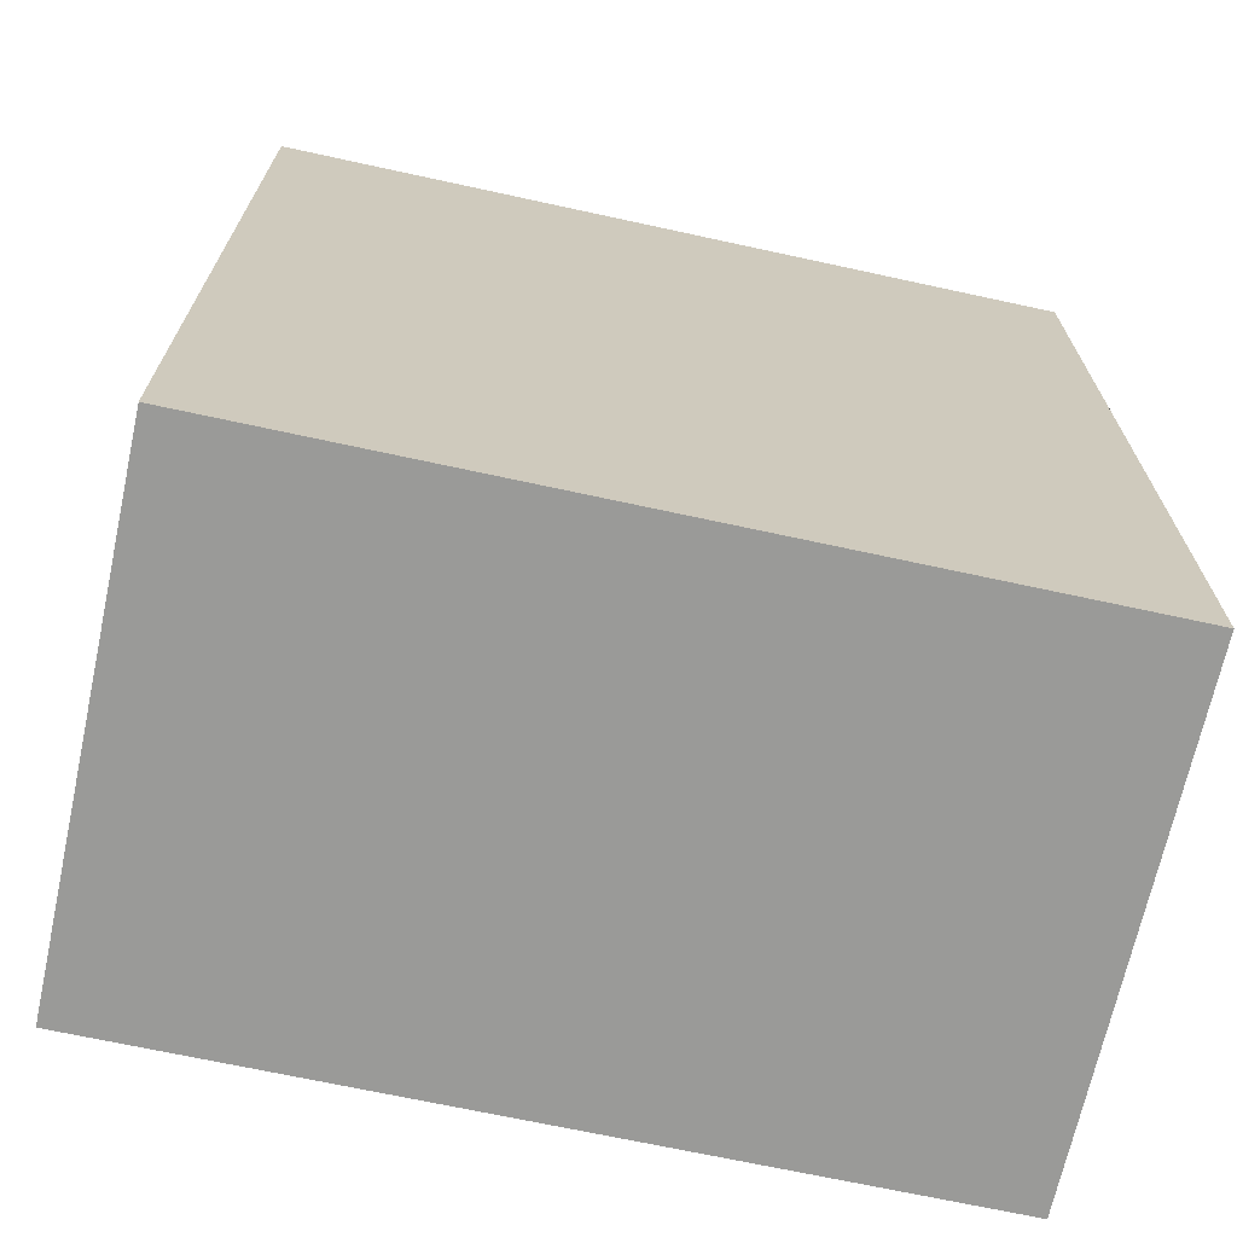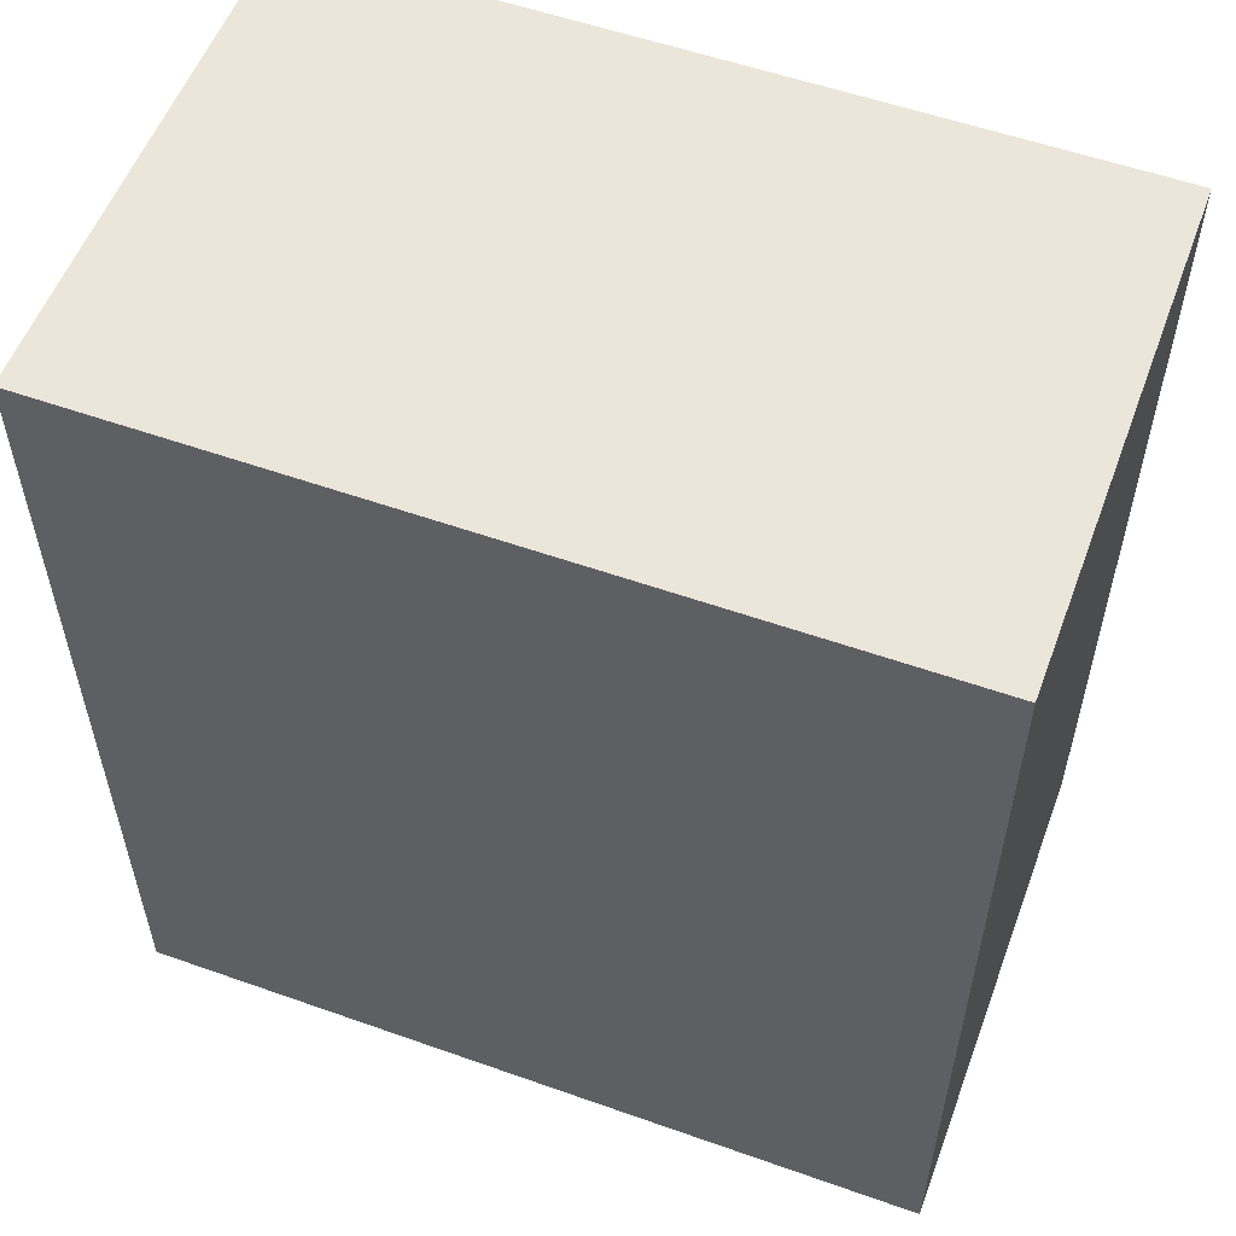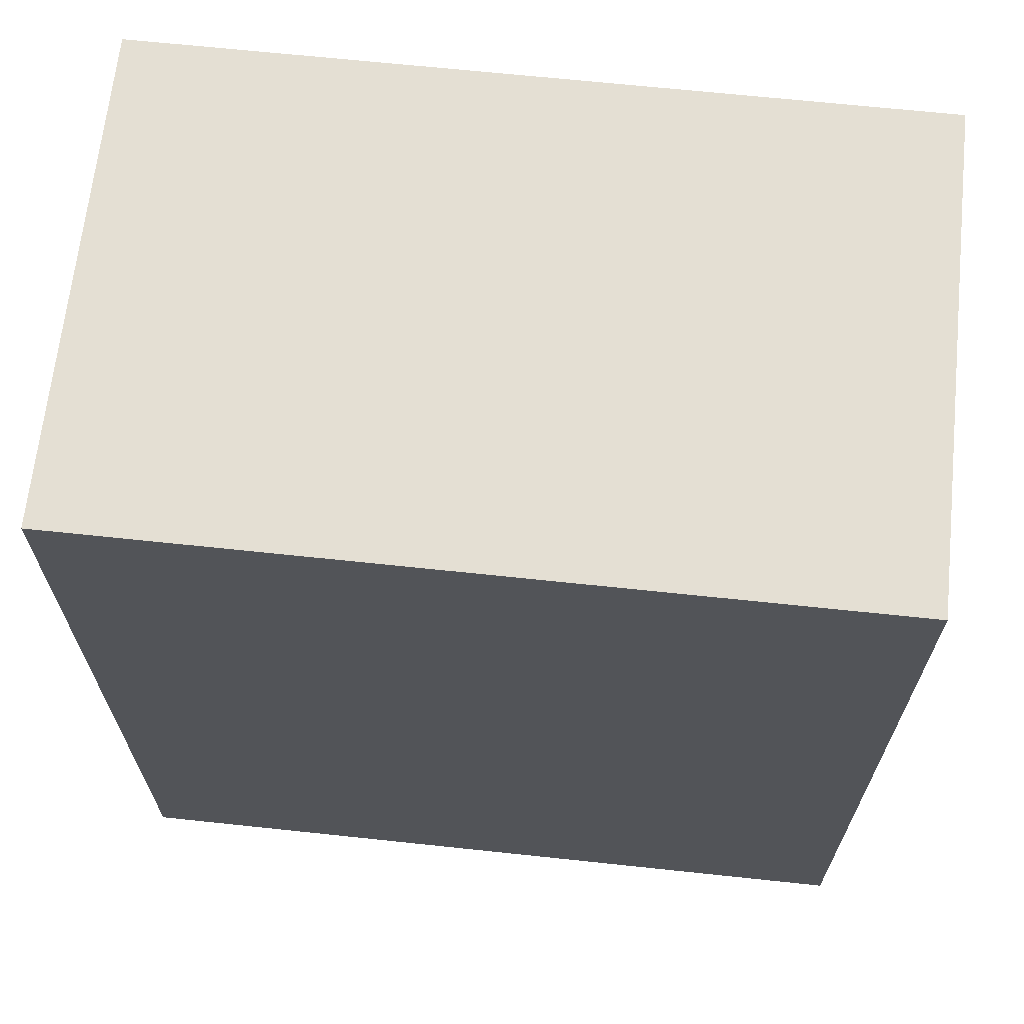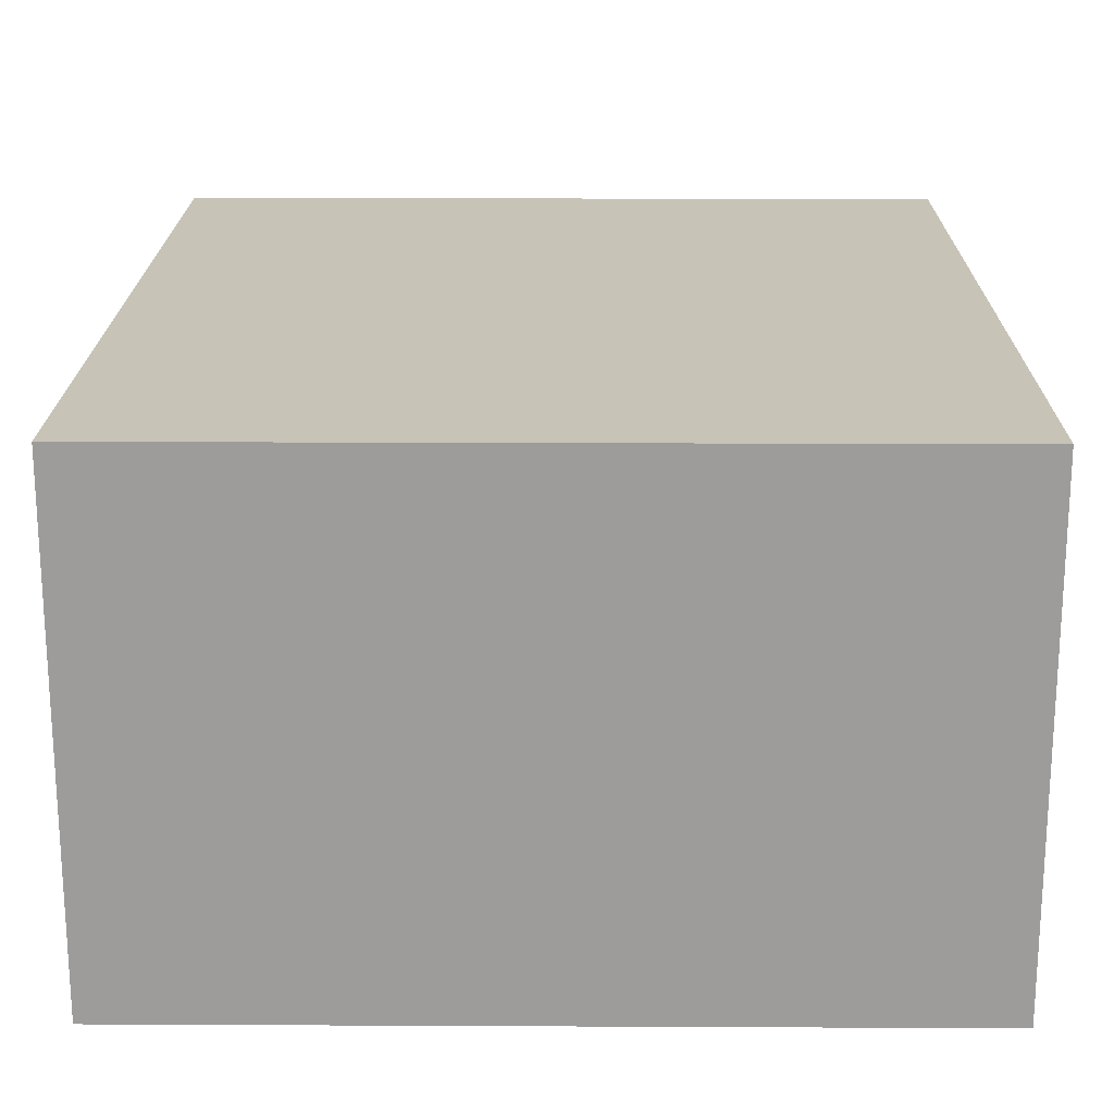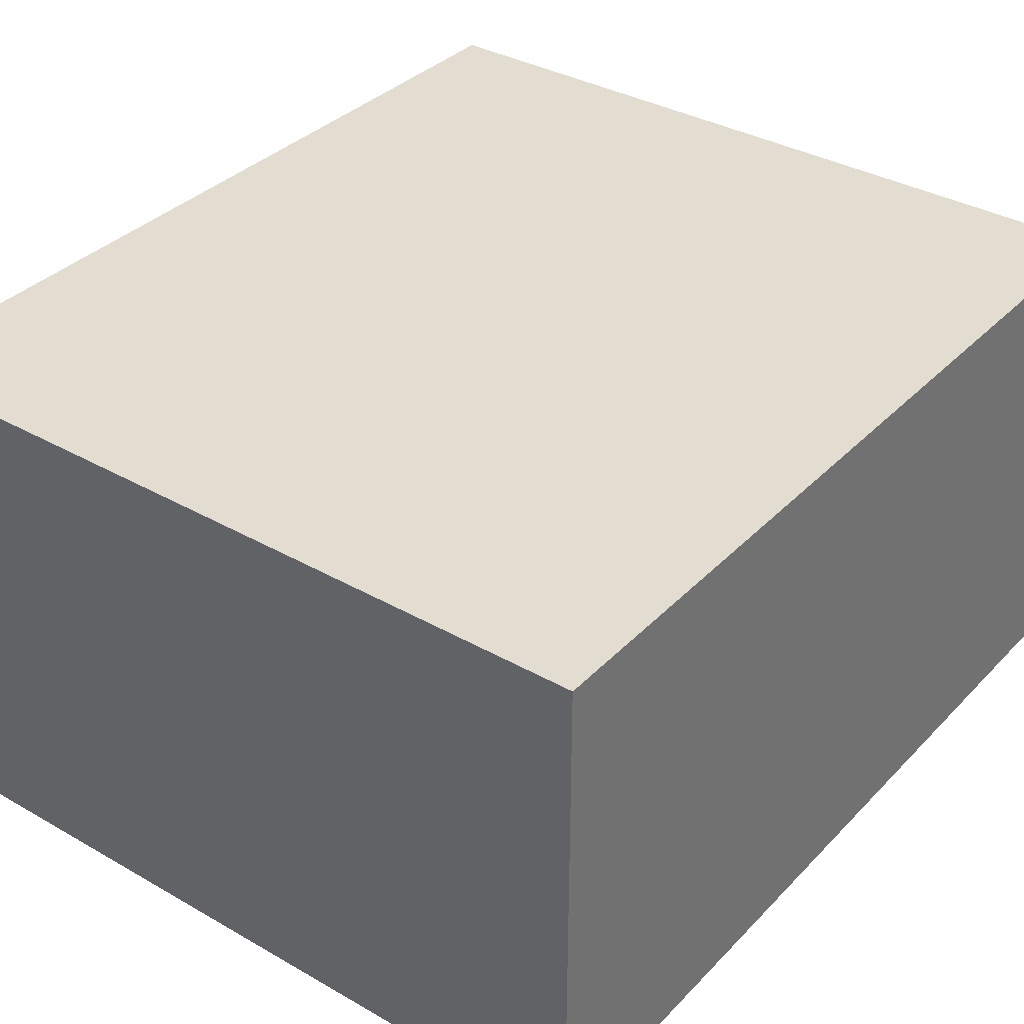
<metadata>
{"format":"obj","ext":"obj","renderer":"f3d","projection":"perspective","resolution":1024,"background":"white","views":[{"elev":-69.2,"azim":167.7,"up":"+Z"},{"elev":55.7,"azim":-159.6,"up":"+Z"},{"elev":66.6,"azim":-173.9,"up":"+Z"},{"elev":19.7,"azim":0.5,"up":"+Y"},{"elev":35.4,"azim":-142.9,"up":"+Y"}]}
</metadata>
<code>
o Cube.001
v -2.706 4.696 3.001
v -2.706 4.696 -5.015
v 4.417 4.696 -5.015
v 4.417 4.696 3.001
v -2.706 9.223 3.001
v -2.706 9.223 -5.015
v 4.417 9.223 -5.015
v 4.417 9.223 3.001
f 5 6 1
f 6 7 3
f 7 8 4
f 8 5 1
f 1 2 3
f 8 7 6
f 6 2 1
f 2 6 3
f 3 7 4
f 4 8 1
f 4 1 3
f 5 8 6

</code>
